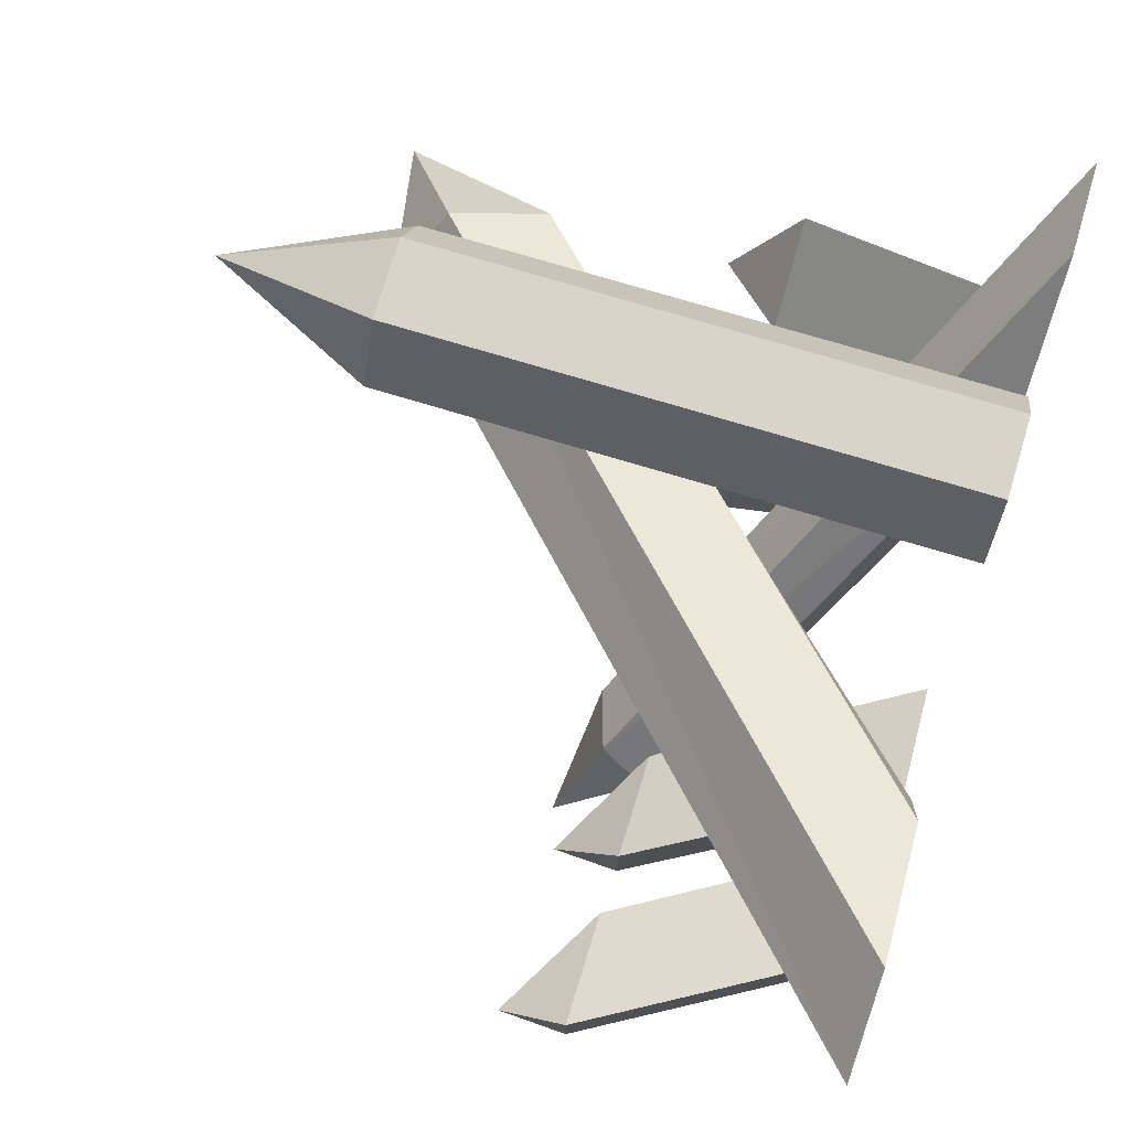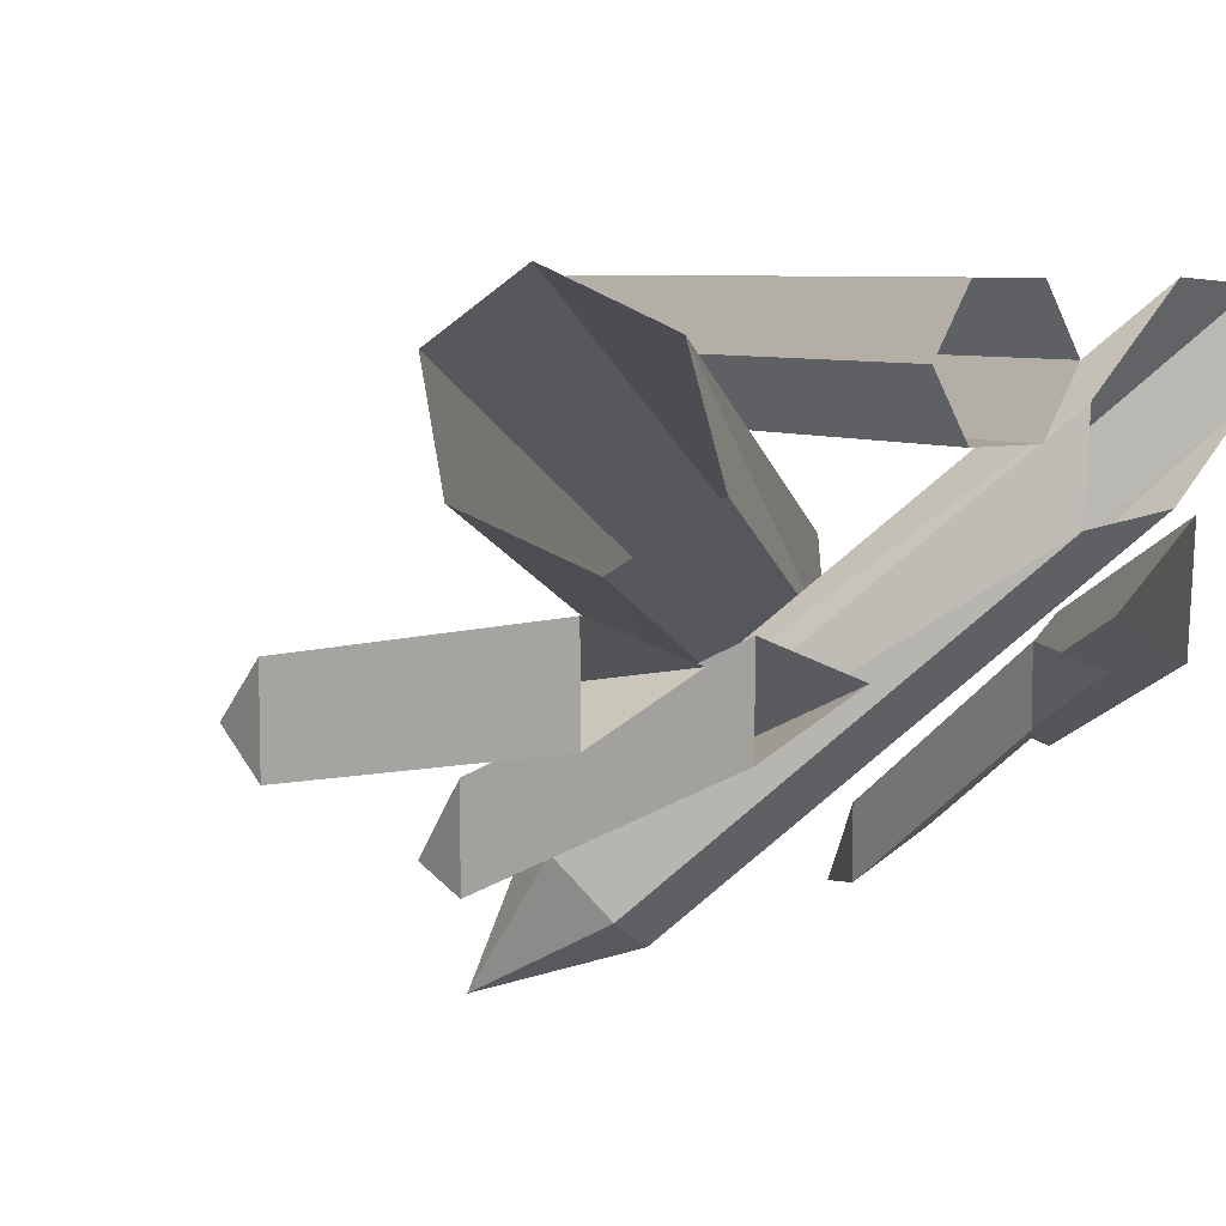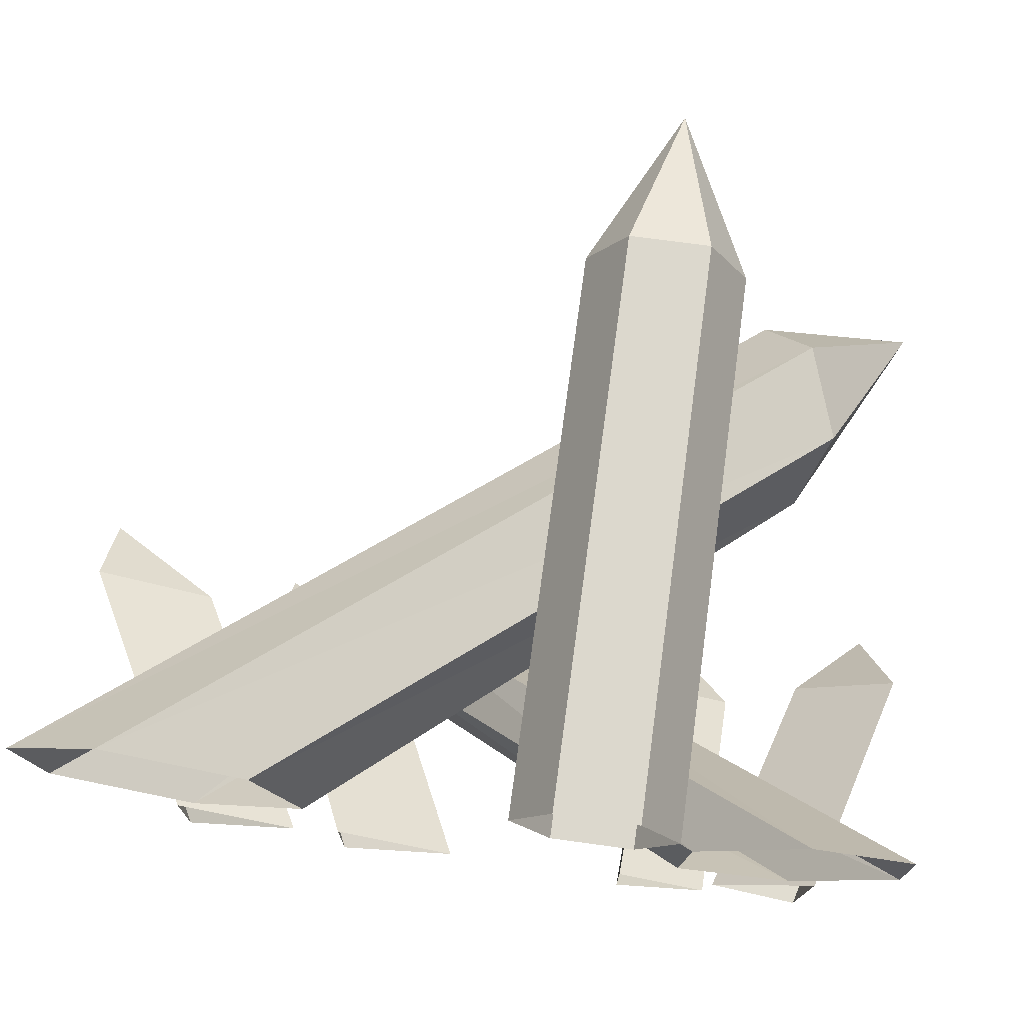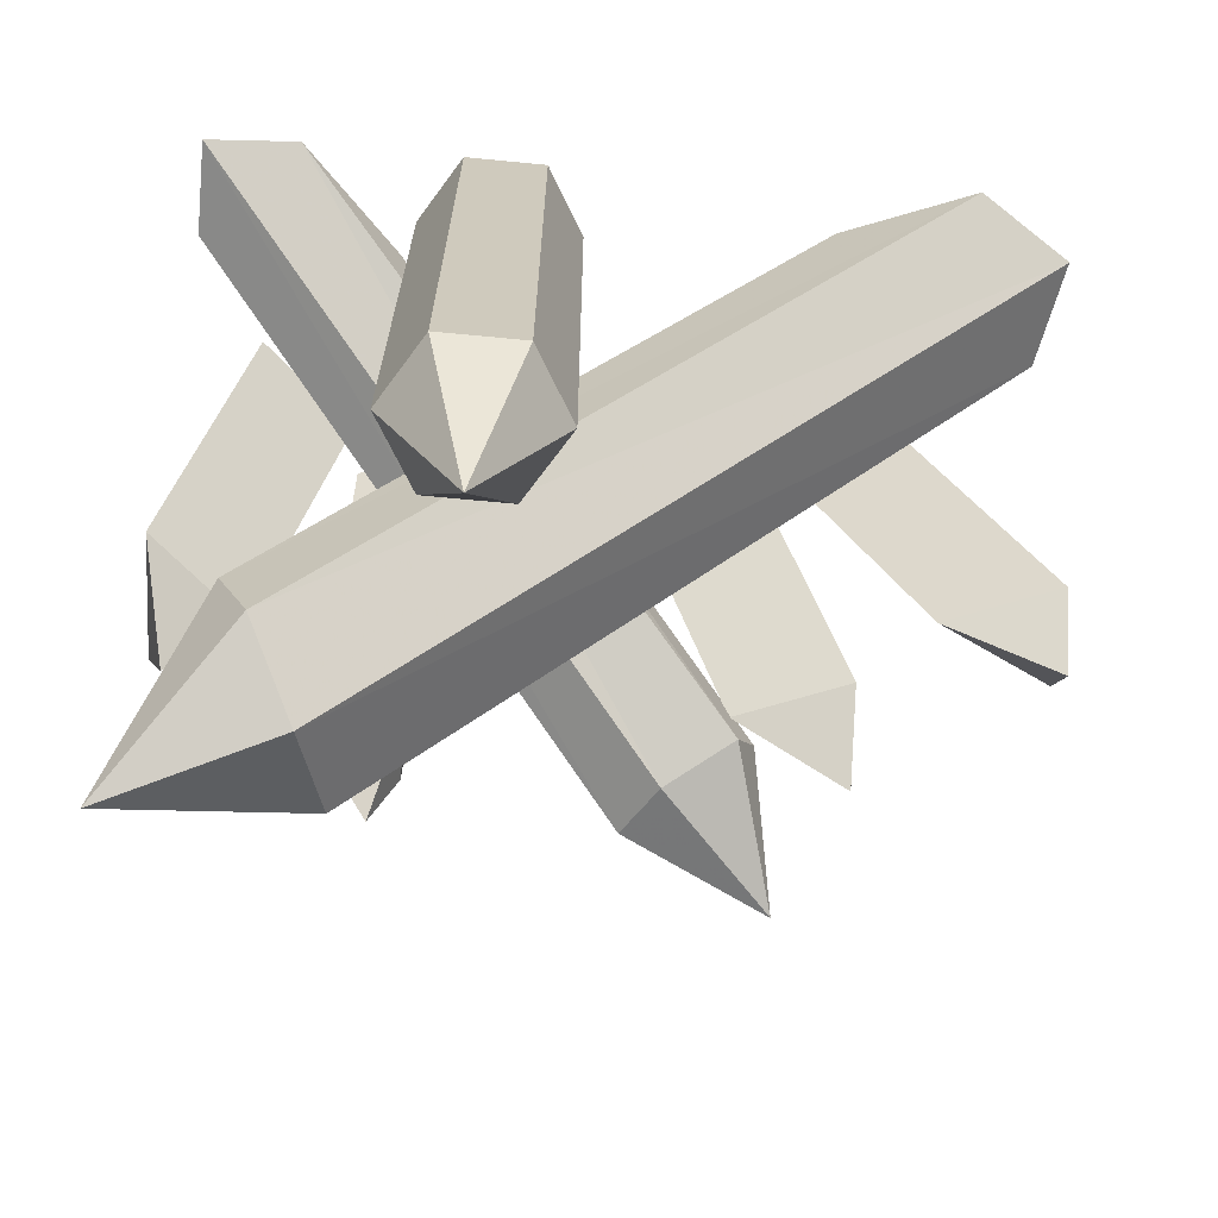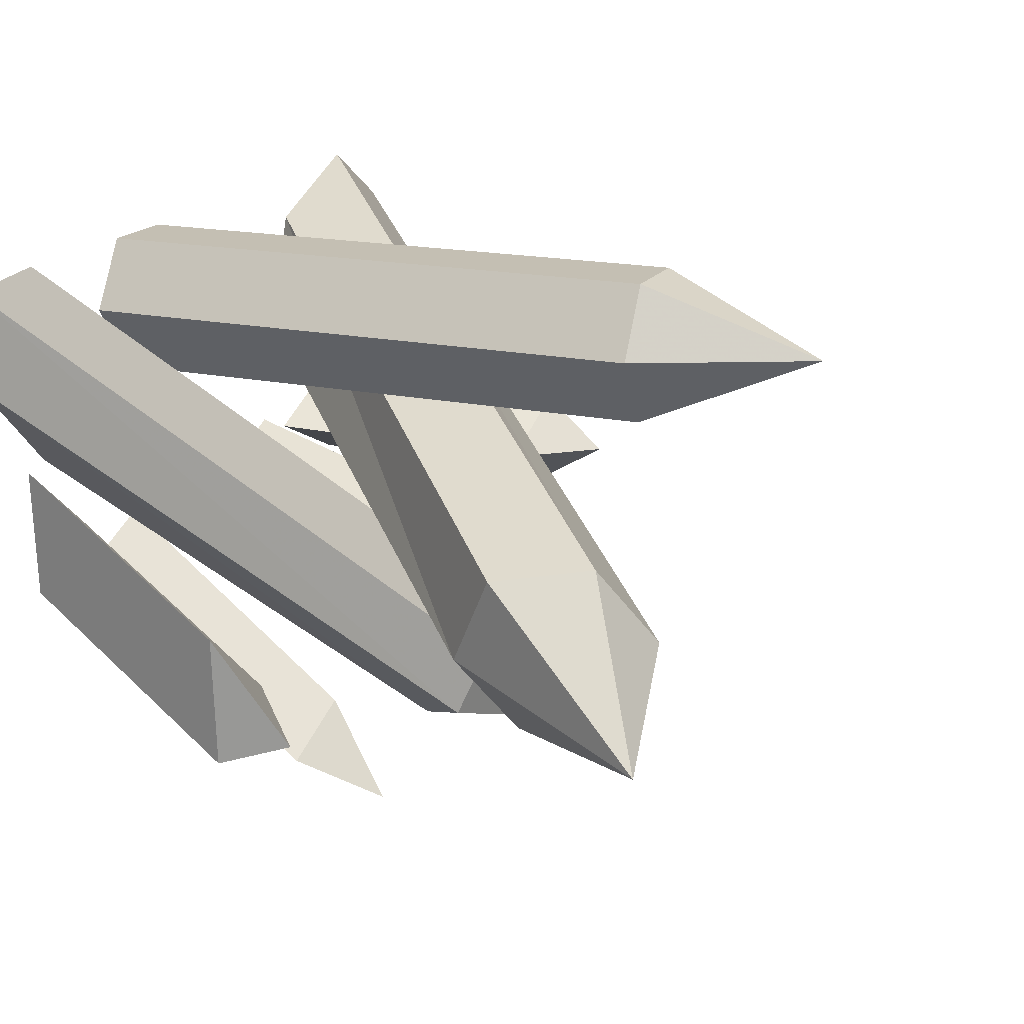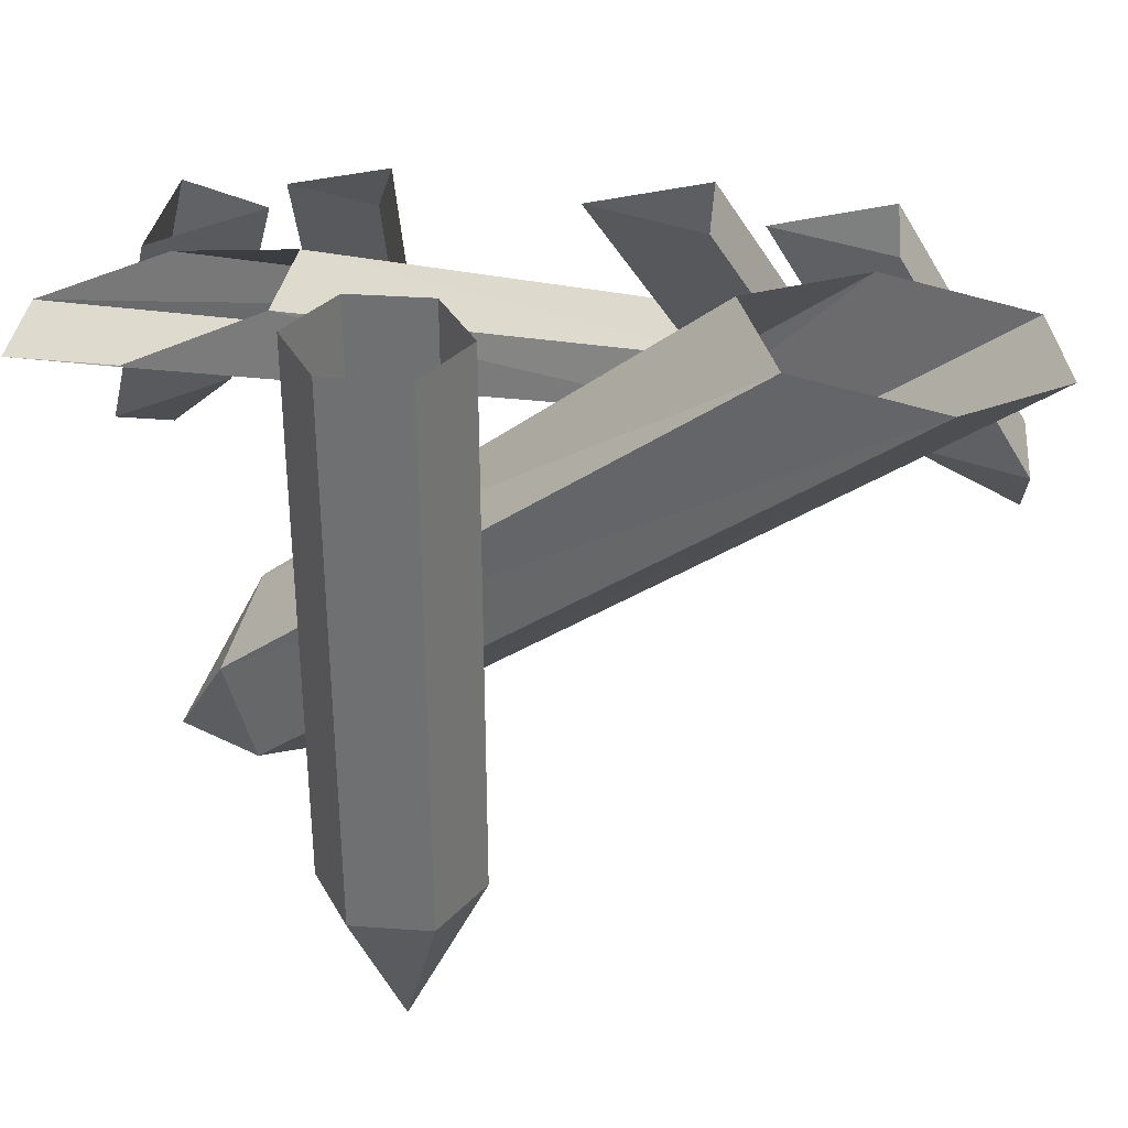
<metadata>
{"format":"obj","ext":"obj","renderer":"f3d","projection":"perspective","resolution":1024,"background":"white","views":[{"elev":75.0,"azim":106.7,"up":"+Z"},{"elev":7.2,"azim":144.9,"up":"+Z"},{"elev":72.6,"azim":-172.2,"up":"+Z"},{"elev":-67.6,"azim":-5.5,"up":"+Y"},{"elev":17.8,"azim":-67.1,"up":"+Z"},{"elev":34.4,"azim":5.5,"up":"+Y"}]}
</metadata>
<code>
o object/crystal_outcrop/1
v 19 -43 -7
v 22 -36 -11
v -34 0 45
v -49 0 60
v 9 -46 -14
v 26 -49 -31
v 15 -32 -20
v -33 0 29
v 7 -36 -25
v 4 -43 -23
v -63 0 45
v -49 0 31
v -63 0 59
v -34 -86 -2
v -39 -72 -4
v 39 0 28
v 59 0 37
v -38 -93 12
v -62 -98 2
v -46 -65 8
v 22 0 36
v -50 -72 22
v -45 -86 24
v 48 0 62
v 28 0 54
v 62 0 53
v -60 -46 -3
v -63 -36 -6
v -50 -36 1
v -64 -36 13
v -53 0 30
v -52 0 11
v -39 0 18
v -26 -85 60
v -14 -85 60
v -14 0 60
v -26 0 60
v -32 -85 50
v -20 -110 50
v -8 -85 50
v -8 0 50
v -14 -85 40
v -14 0 40
v -26 -85 40
v -26 0 40
v -32 0 50
v -31 -46 -23
v -27 -36 -21
v -27 -36 -10
v -40 -36 -15
v -38 0 11
v -25 0 5
v -25 0 16
v 35 -46 -12
v 35 -36 -15
v 35 -36 0
v 18 -36 -7
v 1 0 13
v 18 0 5
v 18 0 20
v 62 -46 8
v 62 -36 2
v 62 -36 17
v 45 -36 10
v 25 0 17
v 42 0 9
v 42 0 24
f 1 2 3
f 1 3 4
f 1 4 5
f 1 5 6
f 1 6 2
f 2 6 7
f 2 7 8
f 2 8 3
f 9 10 11
f 9 11 12
f 9 12 7
f 9 7 6
f 9 6 10
f 10 6 5
f 10 5 13
f 10 13 11
f 5 4 13
f 7 12 8
f 14 15 16
f 14 16 17
f 14 17 18
f 14 18 19
f 14 19 15
f 15 19 20
f 15 20 21
f 15 21 16
f 22 23 24
f 22 24 25
f 22 25 20
f 22 20 19
f 22 19 23
f 23 19 18
f 23 18 26
f 23 26 24
f 18 17 26
f 20 25 21
f 27 28 29
f 27 29 30
f 27 30 28
f 28 30 31
f 28 31 32
f 28 32 29
f 29 32 33
f 29 33 30
f 30 33 31
f 34 35 36
f 34 36 37
f 34 37 38
f 34 38 39
f 34 39 35
f 35 39 40
f 35 40 41
f 35 41 36
f 40 42 43
f 40 43 41
f 42 44 45
f 42 45 43
f 44 38 46
f 44 46 45
f 38 37 46
f 38 44 39
f 39 44 42
f 39 42 40
f 47 48 49
f 47 49 50
f 47 50 48
f 48 50 51
f 48 51 52
f 48 52 49
f 49 52 53
f 49 53 50
f 50 53 51
f 54 55 56
f 54 56 57
f 54 57 55
f 55 57 58
f 55 58 59
f 55 59 56
f 56 59 60
f 56 60 57
f 57 60 58
f 61 62 63
f 61 63 64
f 61 64 62
f 62 64 65
f 62 65 66
f 62 66 63
f 63 66 67
f 63 67 64
f 64 67 65

</code>
